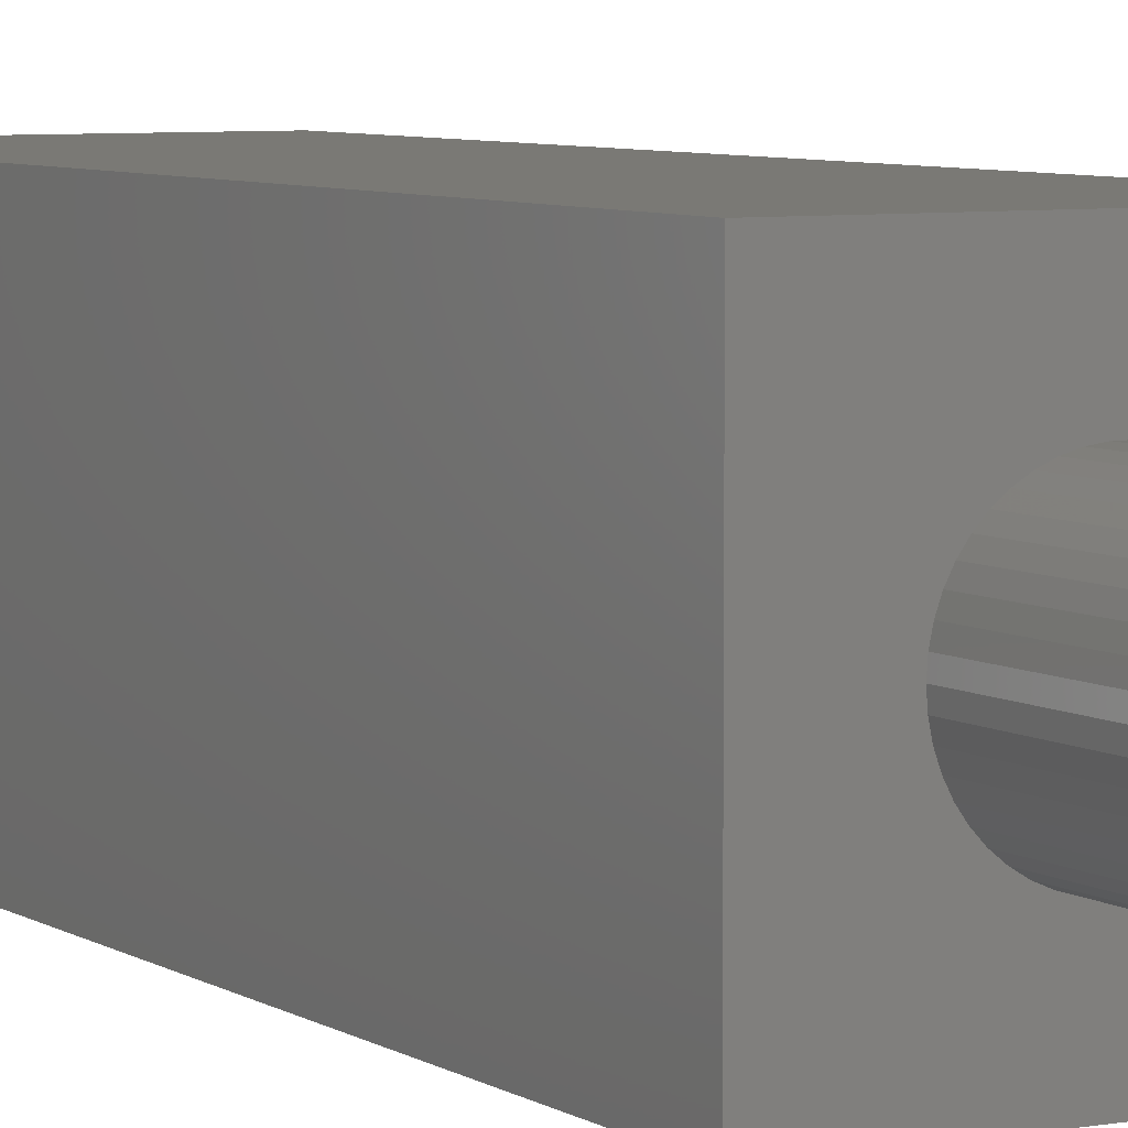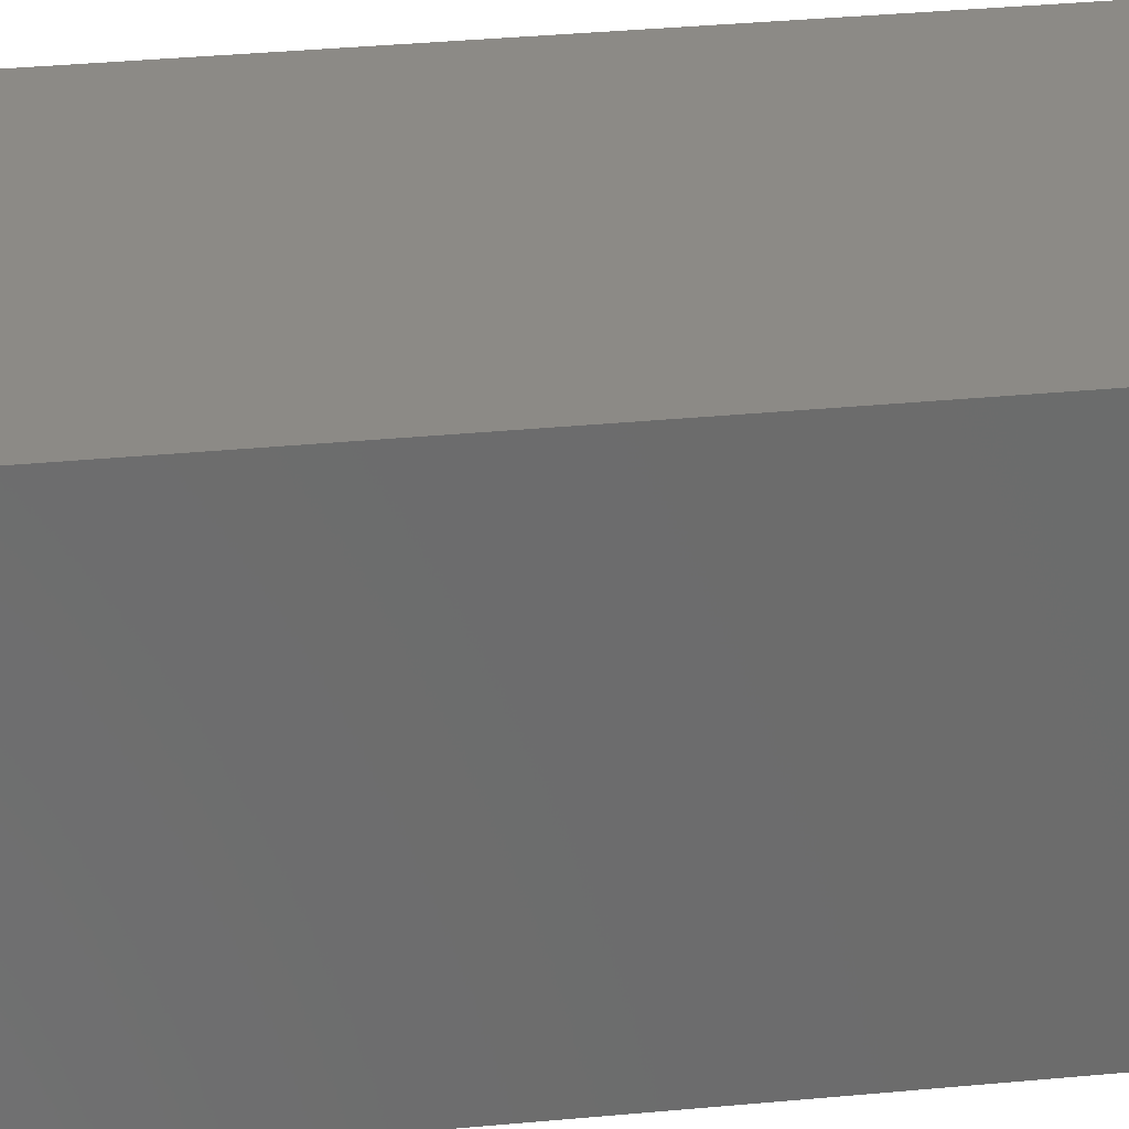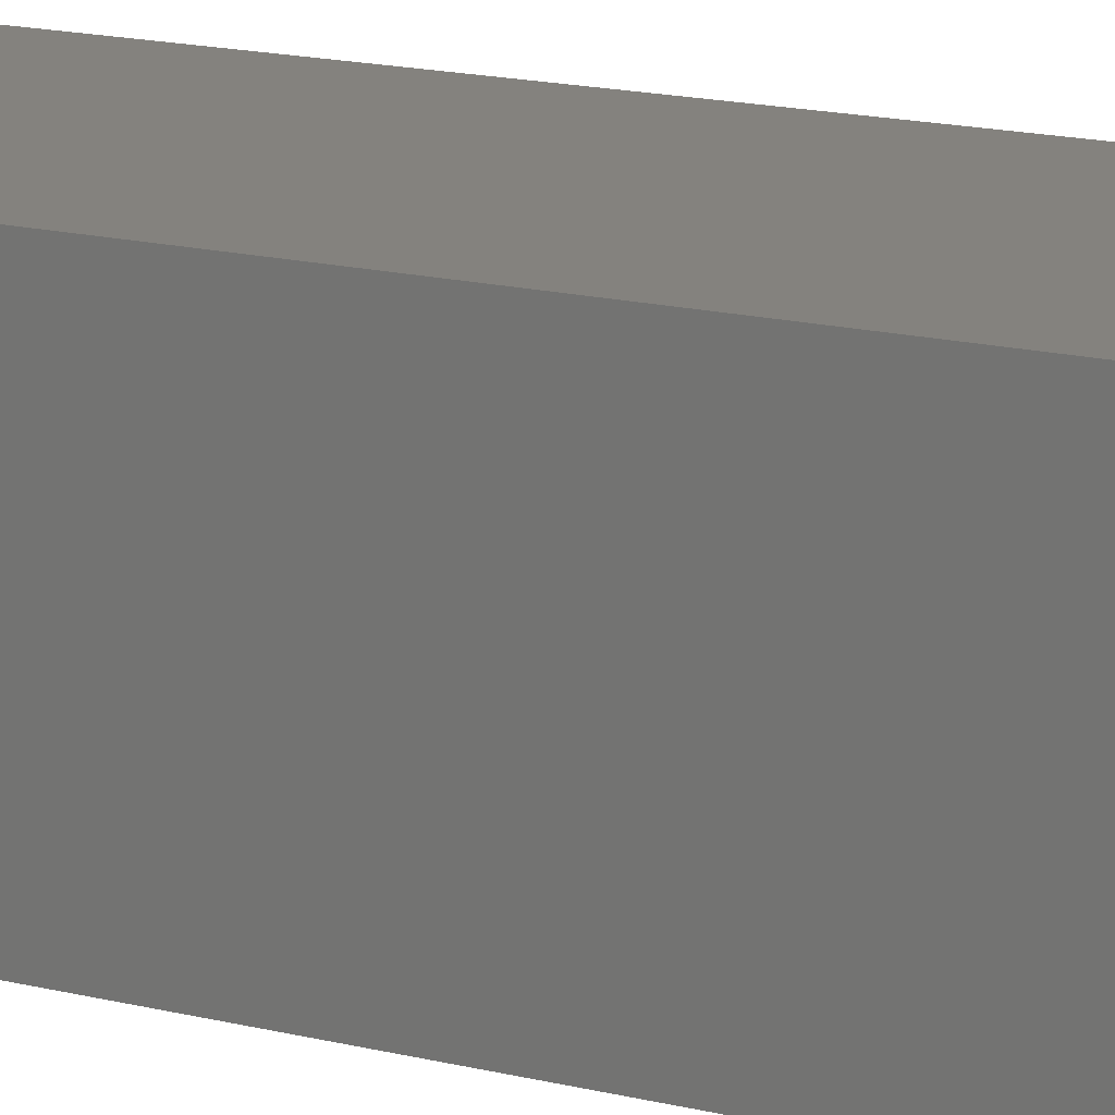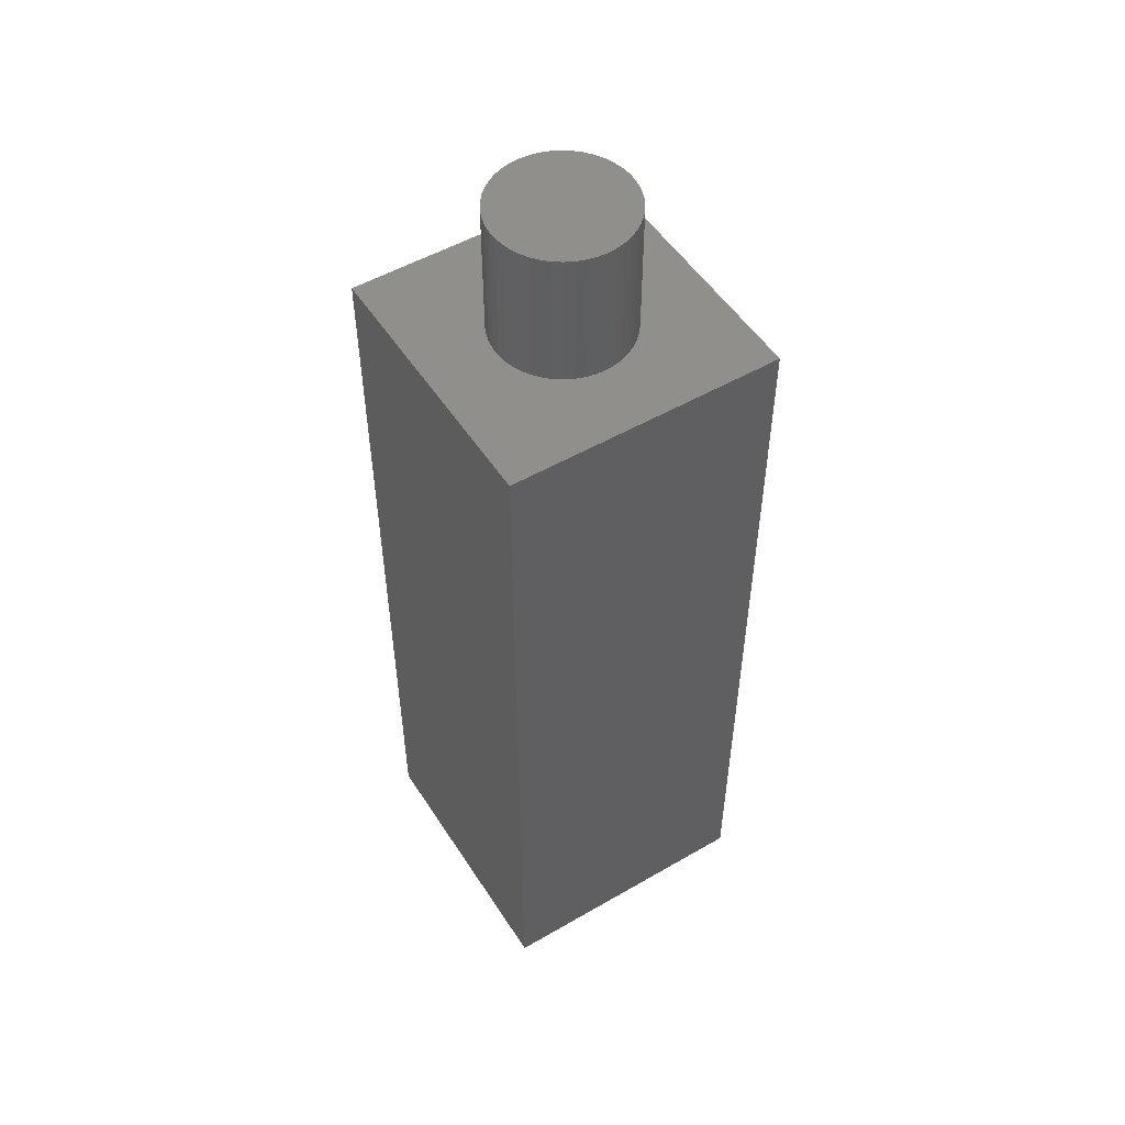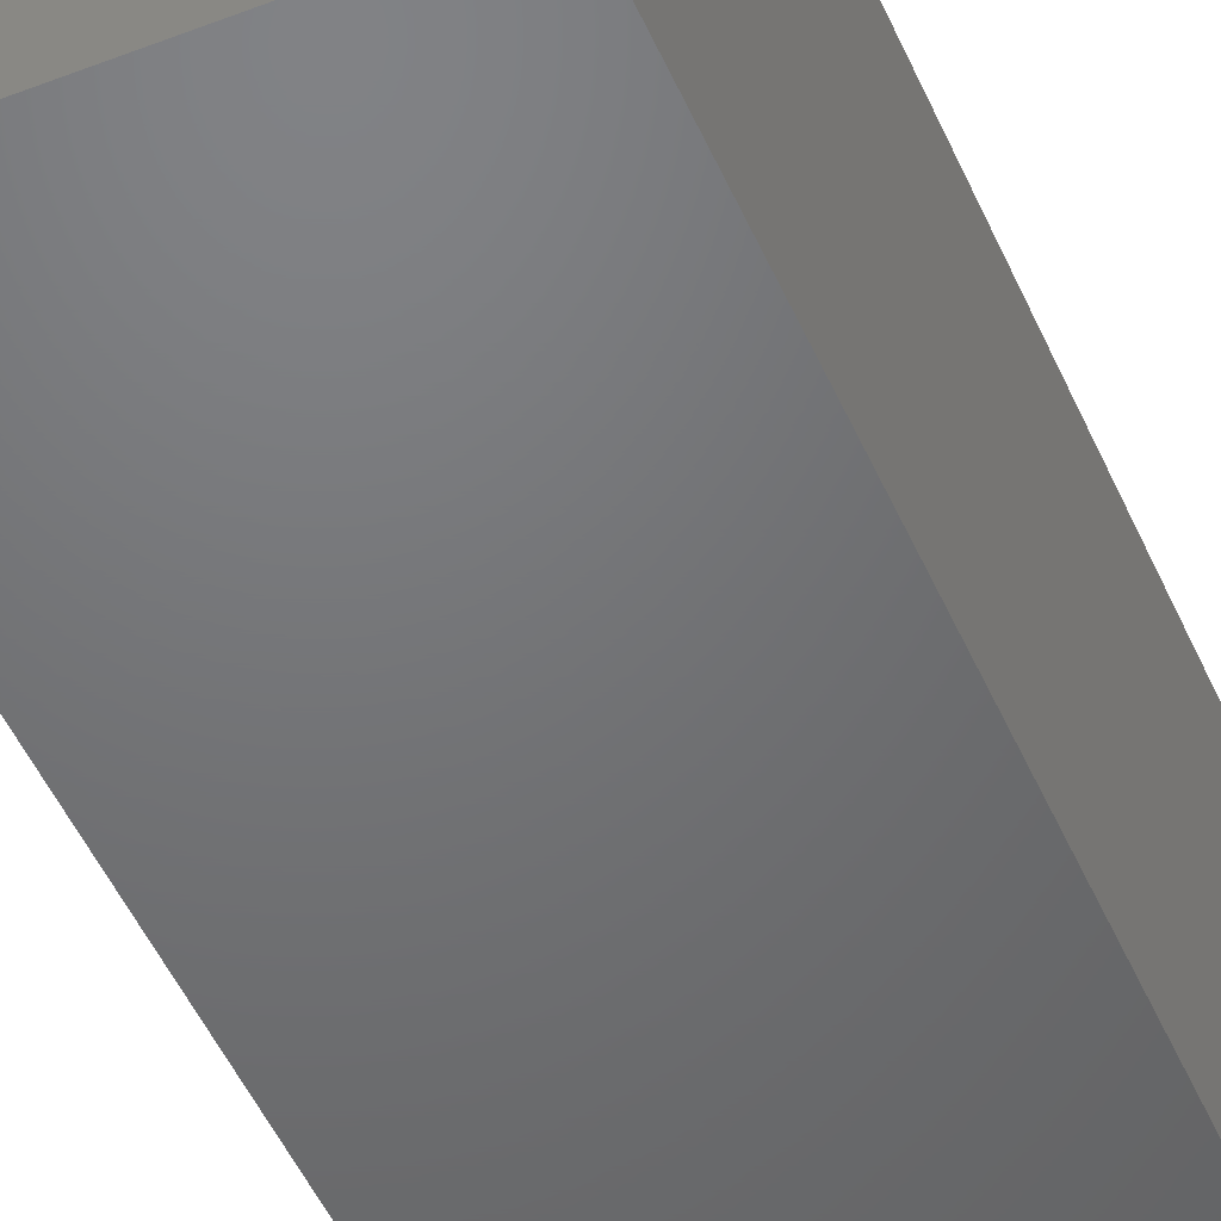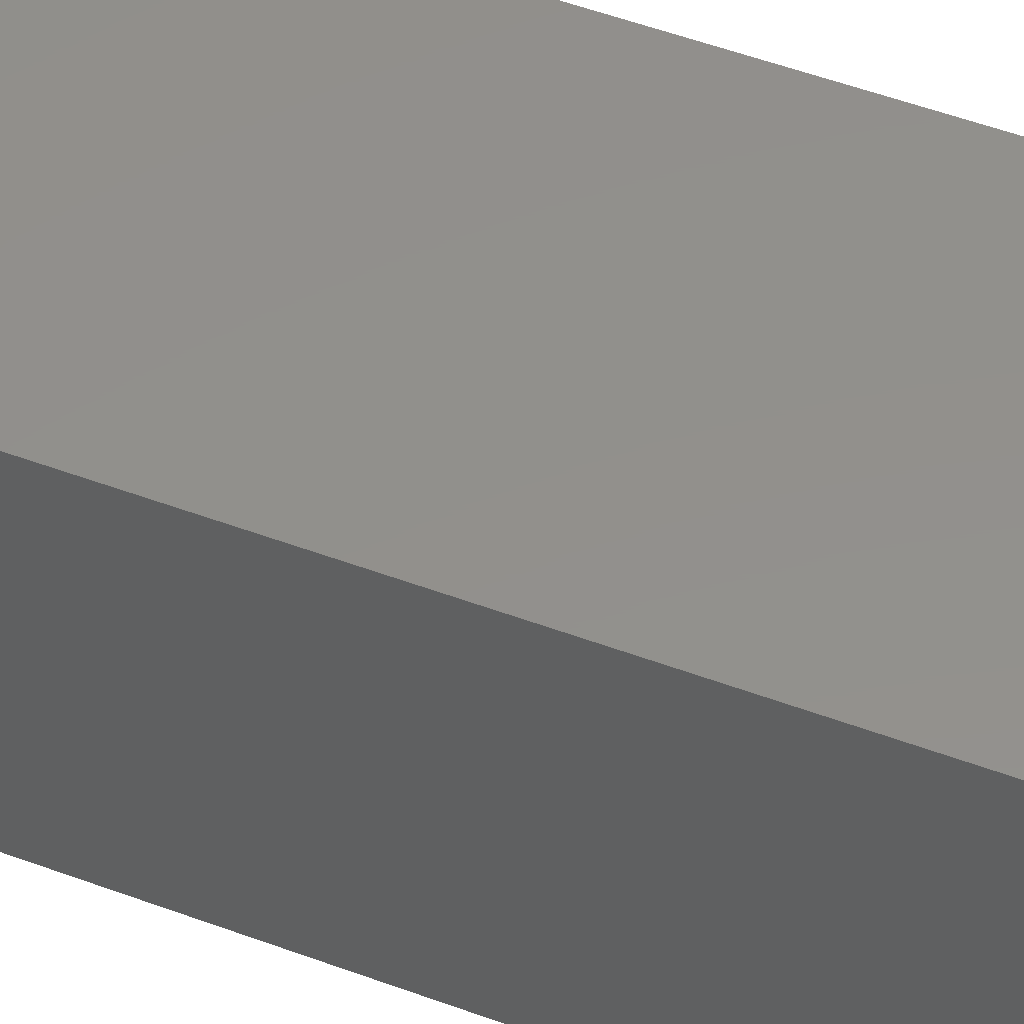
<metadata>
{"format":"stl","ext":"stl","renderer":"f3d","projection":"perspective","resolution":1024,"background":"white","views":[{"elev":6.0,"azim":151.1,"up":"+Z"},{"elev":31.8,"azim":82.2,"up":"+Z"},{"elev":17.5,"azim":-64.5,"up":"+Z"},{"elev":51.9,"azim":58.0,"up":"+Y"},{"elev":-49.6,"azim":-156.8,"up":"+Z"},{"elev":53.2,"azim":111.6,"up":"+Z"}]}
</metadata>
<code>
# stl→obj: 100 verts, 196 faces
v -60.09 140 -38.64
v -60.09 120 -38.64
v -60 140 -40
v -60 120 -40
v -60.09 140 -41.36
v -60.09 120 -41.36
v -60.37 140 -42.7
v -60.37 120 -42.7
v -60.83 140 -43.98
v -60.83 120 -43.98
v -61.46 140 -45.2
v -61.46 120 -45.2
v -62.24 140 -46.31
v -62.24 120 -46.31
v -63.17 140 -47.31
v -63.17 120 -47.31
v -64.23 140 -48.17
v -64.23 120 -48.17
v -65.4 140 -48.88
v -65.4 120 -48.88
v -66.65 140 -49.42
v -66.65 120 -49.42
v -67.97 140 -49.79
v -67.97 120 -49.79
v -69.32 140 -49.98
v -69.32 120 -49.98
v -70.68 140 -49.98
v -70.68 120 -49.98
v -72.03 140 -49.79
v -72.03 120 -49.79
v -73.35 140 -49.42
v -73.35 120 -49.42
v -74.6 140 -48.88
v -74.6 120 -48.88
v -75.77 140 -48.17
v -75.77 120 -48.17
v -76.83 140 -47.31
v -76.83 120 -47.31
v -77.76 140 -46.31
v -77.76 120 -46.31
v -78.54 140 -45.2
v -78.54 120 -45.2
v -79.17 140 -43.98
v -79.17 120 -43.98
v -79.63 140 -42.7
v -79.63 120 -42.7
v -79.91 140 -41.36
v -79.91 120 -41.36
v -80 140 -40
v -80 120 -40
v -79.91 140 -38.64
v -79.91 120 -38.64
v -79.63 140 -37.3
v -79.63 120 -37.3
v -79.17 140 -36.02
v -79.17 120 -36.02
v -78.54 140 -34.8
v -78.54 120 -34.8
v -77.76 140 -33.69
v -77.76 120 -33.69
v -76.83 140 -32.69
v -76.83 120 -32.69
v -75.77 140 -31.83
v -75.77 120 -31.83
v -74.6 140 -31.12
v -74.6 120 -31.12
v -73.35 140 -30.58
v -73.35 120 -30.58
v -72.03 140 -30.21
v -72.03 120 -30.21
v -70.68 140 -30.02
v -70.68 120 -30.02
v -69.32 140 -30.02
v -69.32 120 -30.02
v -67.97 140 -30.21
v -67.97 120 -30.21
v -66.65 140 -30.58
v -66.65 120 -30.58
v -65.4 140 -31.12
v -65.4 120 -31.12
v -64.23 140 -31.83
v -64.23 120 -31.83
v -63.17 140 -32.69
v -63.17 120 -32.69
v -62.24 140 -33.69
v -62.24 120 -33.69
v -61.46 140 -34.8
v -61.46 120 -34.8
v -60.83 140 -36.02
v -60.83 120 -36.02
v -60.37 140 -37.3
v -60.37 120 -37.3
v -50 -1.225e-15 -20
v -50 -3.674e-15 -60
v -50 120 -20
v -50 120 -60
v -90 -1.225e-15 -20
v -90 120 -20
v -90 -3.674e-15 -60
v -90 120 -60
f 1 2 3
f 3 2 4
f 3 4 5
f 5 4 6
f 5 6 7
f 7 6 8
f 7 8 9
f 9 8 10
f 9 10 11
f 11 10 12
f 11 12 13
f 13 12 14
f 13 14 15
f 15 14 16
f 15 16 17
f 17 16 18
f 17 18 19
f 19 18 20
f 19 20 21
f 21 20 22
f 21 22 23
f 23 22 24
f 23 24 25
f 25 24 26
f 25 26 27
f 27 26 28
f 27 28 29
f 29 28 30
f 29 30 31
f 31 30 32
f 31 32 33
f 33 32 34
f 33 34 35
f 35 34 36
f 35 36 37
f 37 36 38
f 37 38 39
f 39 38 40
f 39 40 41
f 41 40 42
f 41 42 43
f 43 42 44
f 43 44 45
f 45 44 46
f 45 46 47
f 47 46 48
f 47 48 49
f 49 48 50
f 49 50 51
f 51 50 52
f 51 52 53
f 53 52 54
f 53 54 55
f 55 54 56
f 55 56 57
f 57 56 58
f 57 58 59
f 59 58 60
f 59 60 61
f 61 60 62
f 61 62 63
f 63 62 64
f 63 64 65
f 65 64 66
f 65 66 67
f 67 66 68
f 67 68 69
f 69 68 70
f 69 70 71
f 71 70 72
f 71 72 73
f 73 72 74
f 73 74 75
f 75 74 76
f 75 76 77
f 77 76 78
f 77 78 79
f 79 78 80
f 79 80 81
f 81 80 82
f 81 82 83
f 83 82 84
f 83 84 85
f 85 84 86
f 85 86 87
f 87 86 88
f 87 88 89
f 89 88 90
f 89 90 91
f 91 90 92
f 91 92 1
f 1 92 2
f 5 47 3
f 3 47 49
f 3 49 1
f 1 49 51
f 1 51 91
f 91 51 53
f 91 53 89
f 89 53 55
f 89 55 87
f 87 55 57
f 87 57 85
f 85 57 59
f 85 59 83
f 83 59 61
f 83 61 81
f 81 61 63
f 81 63 79
f 79 63 65
f 79 65 77
f 77 65 67
f 77 67 75
f 75 67 69
f 75 69 73
f 73 69 71
f 47 5 45
f 45 5 7
f 45 7 43
f 43 7 9
f 43 9 41
f 41 9 11
f 41 11 39
f 39 11 13
f 39 13 37
f 37 13 15
f 37 15 35
f 35 15 17
f 35 17 33
f 33 17 19
f 33 19 31
f 31 19 21
f 31 21 29
f 29 21 23
f 29 23 27
f 27 23 25
f 93 94 95
f 95 94 96
f 97 93 98
f 98 93 95
f 99 97 100
f 100 97 98
f 94 99 96
f 96 99 100
f 2 95 4
f 4 95 96
f 4 96 6
f 6 96 8
f 8 96 10
f 10 96 12
f 12 96 14
f 14 96 16
f 16 96 18
f 18 96 20
f 20 96 22
f 22 96 24
f 24 96 26
f 26 96 100
f 26 100 28
f 28 100 30
f 30 100 32
f 32 100 34
f 34 100 36
f 36 100 38
f 38 100 40
f 40 100 42
f 42 100 44
f 44 100 46
f 46 100 48
f 48 100 50
f 50 100 98
f 50 98 52
f 52 98 54
f 54 98 56
f 56 98 58
f 58 98 60
f 60 98 62
f 62 98 64
f 64 98 66
f 66 98 68
f 68 98 70
f 70 98 72
f 72 98 74
f 74 98 95
f 74 95 76
f 76 95 78
f 78 95 80
f 80 95 82
f 82 95 84
f 84 95 86
f 86 95 88
f 88 95 90
f 90 95 92
f 92 95 2
f 99 94 97
f 97 94 93

</code>
